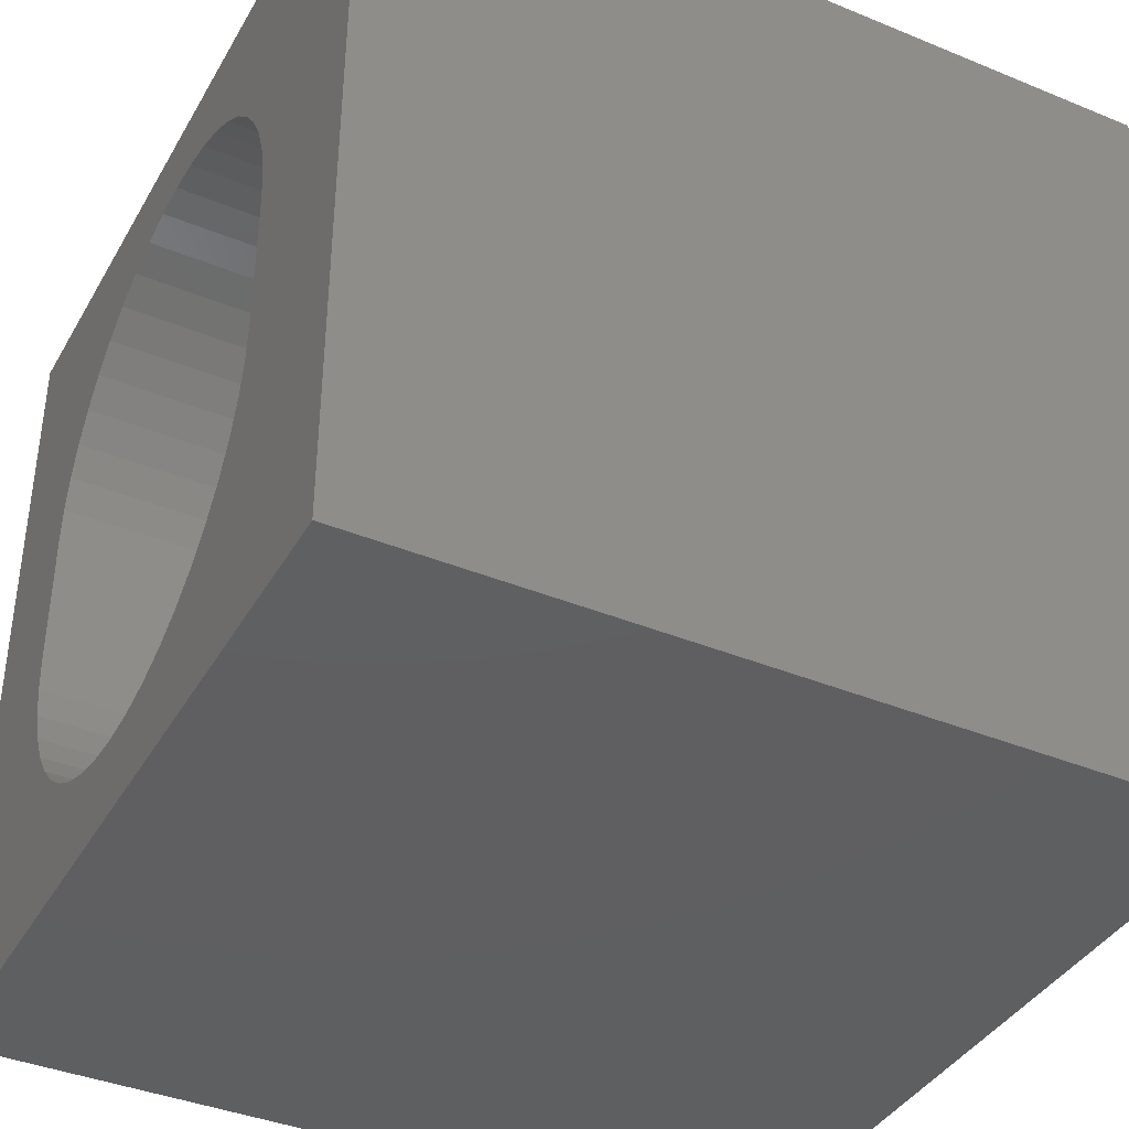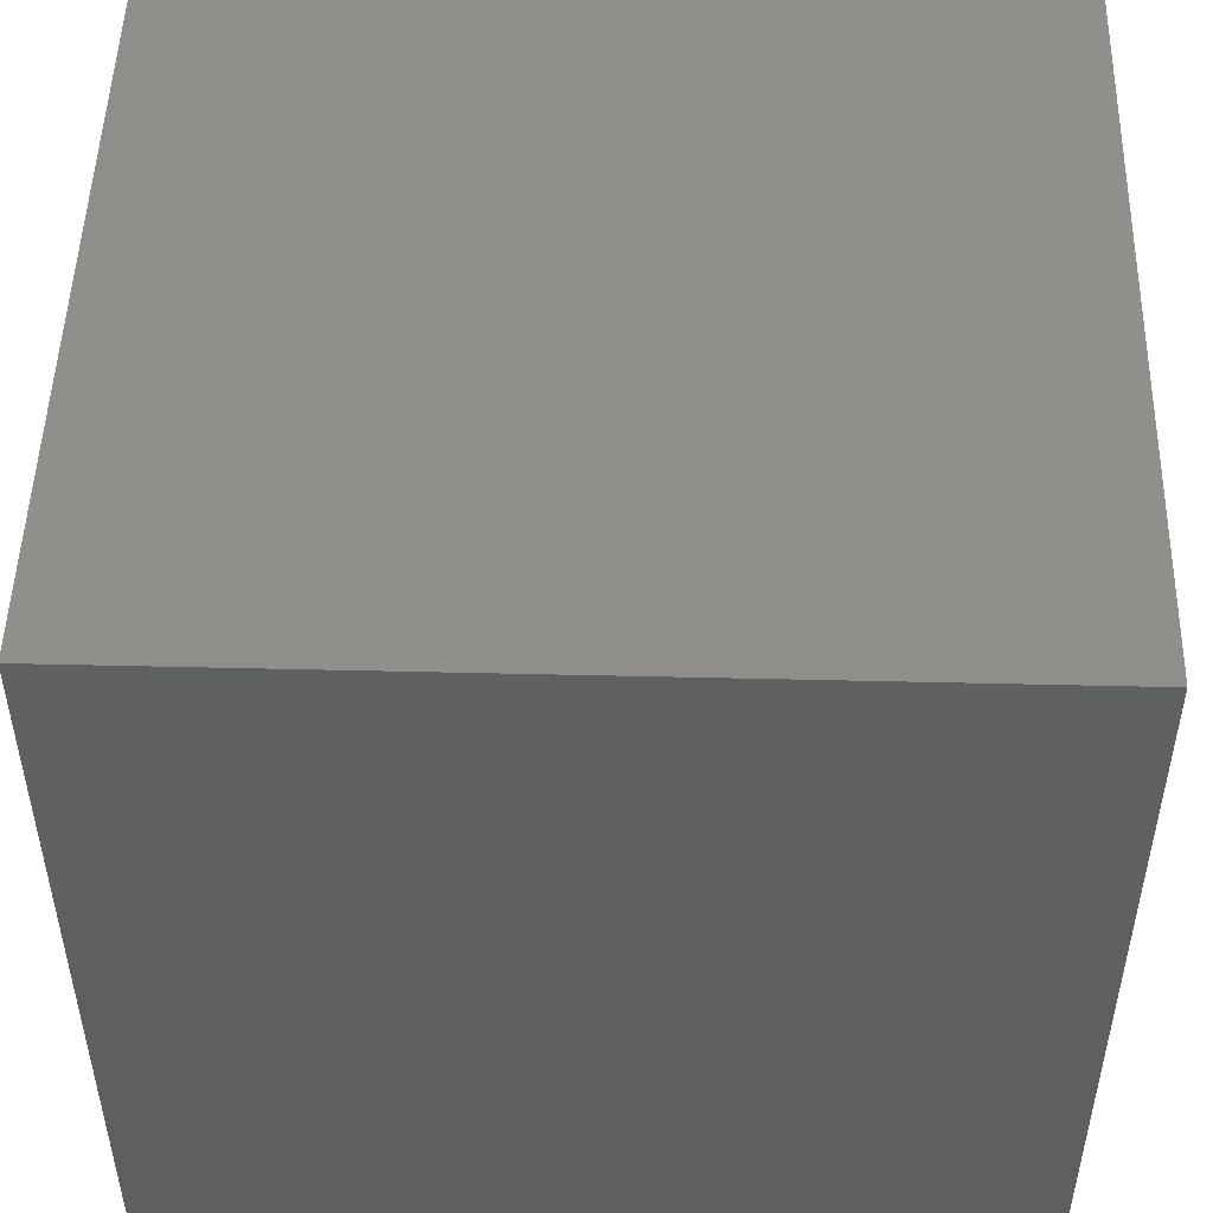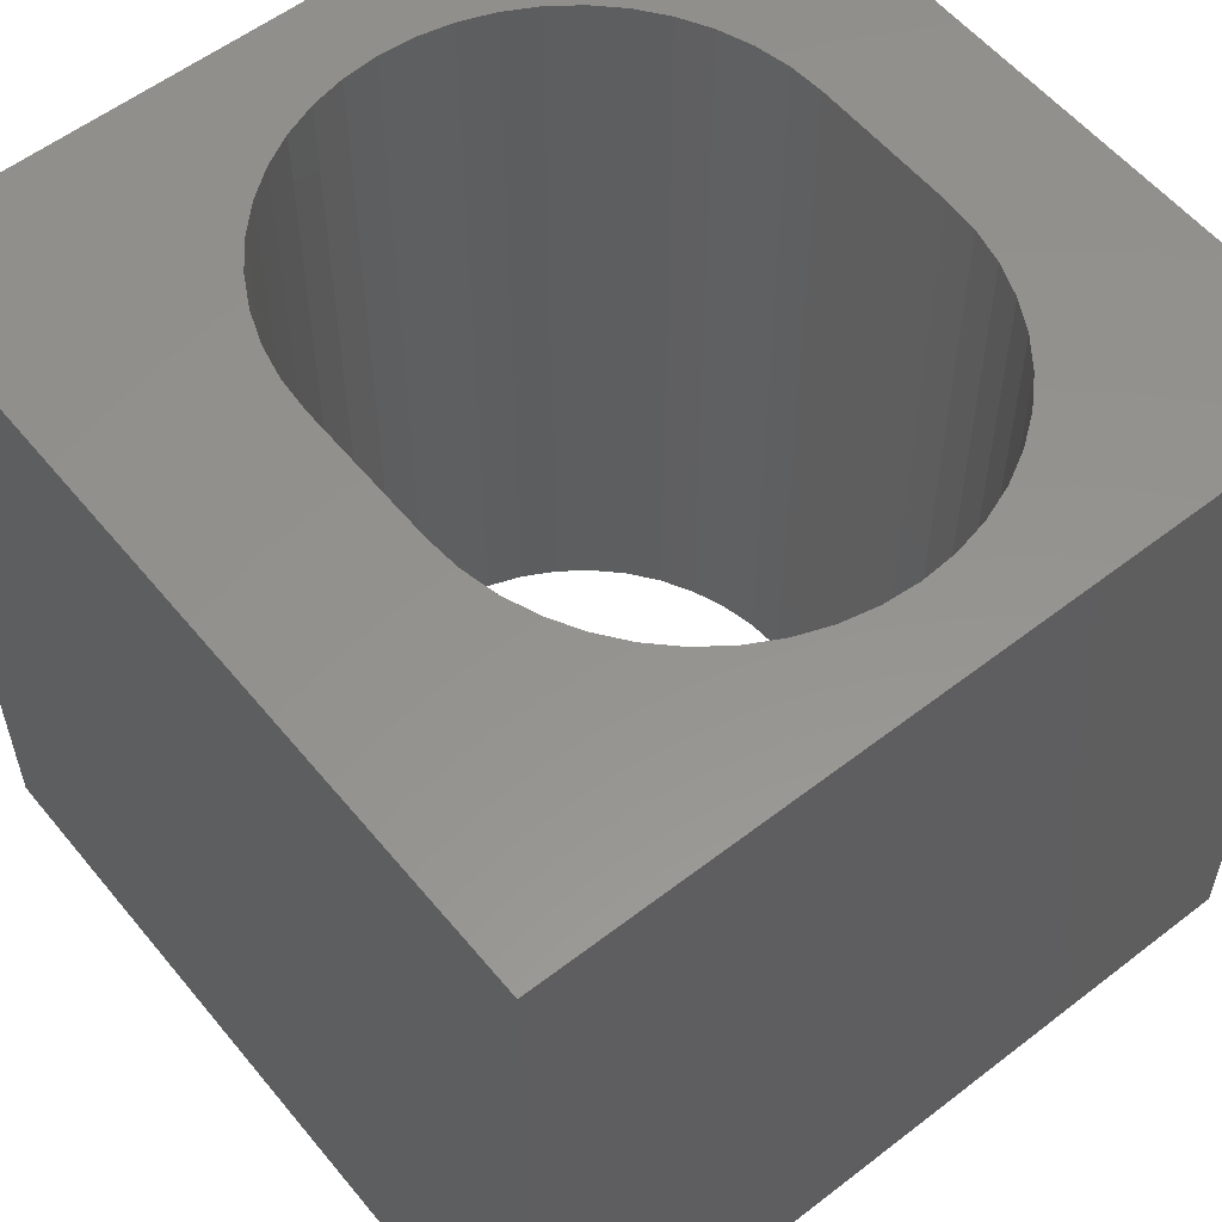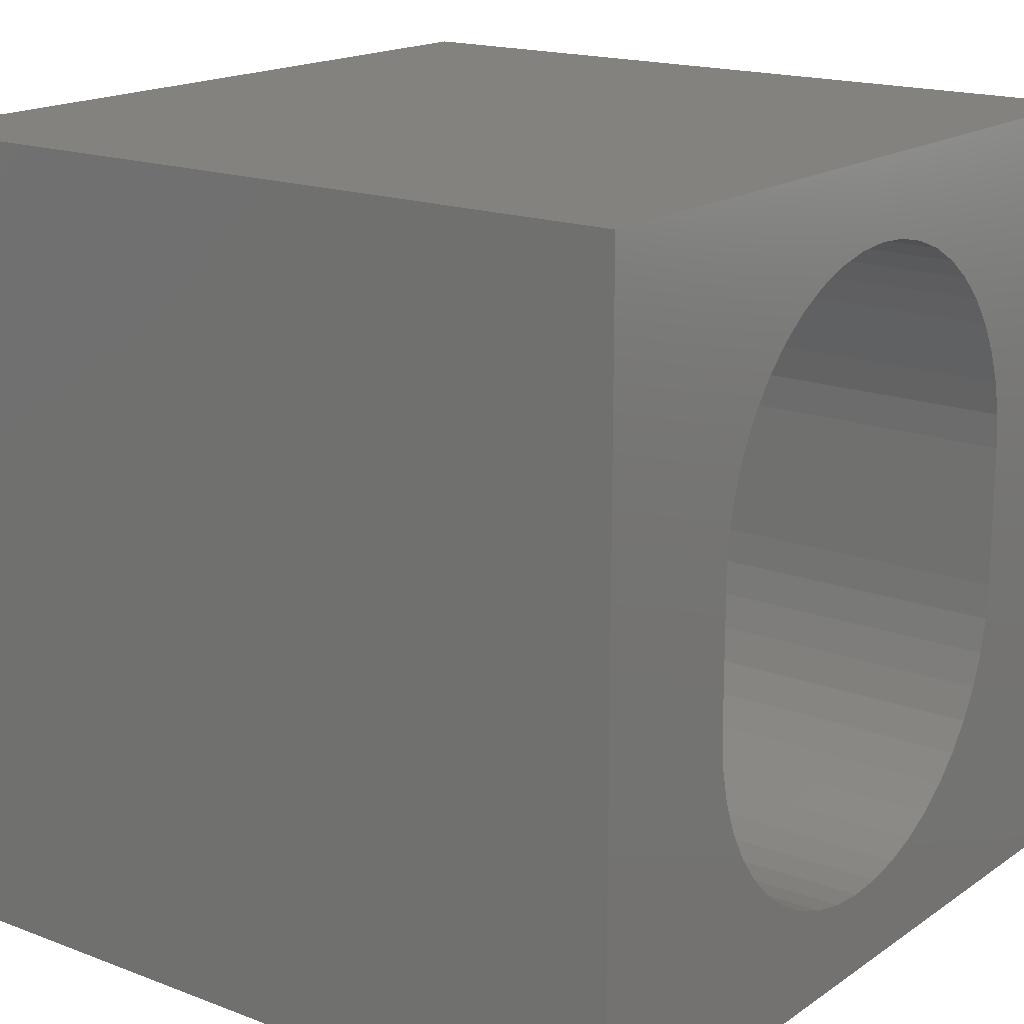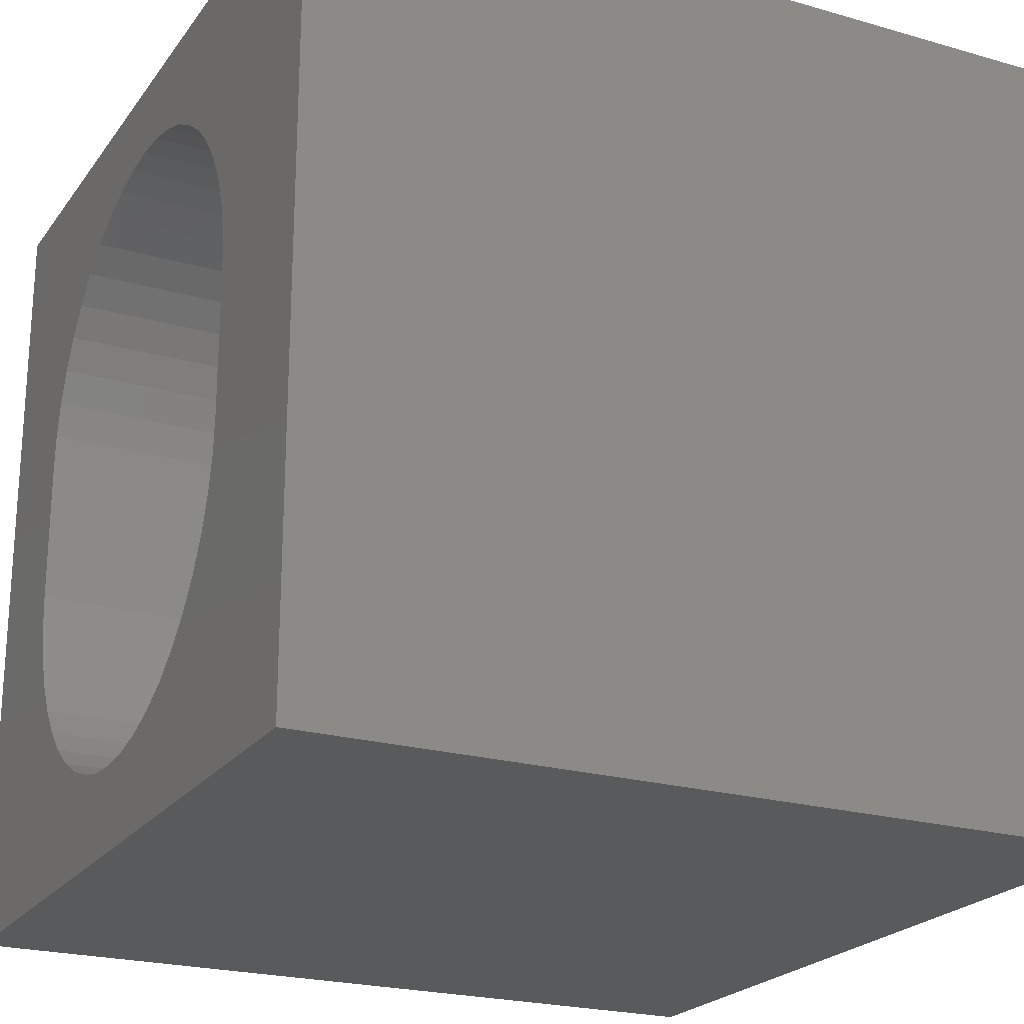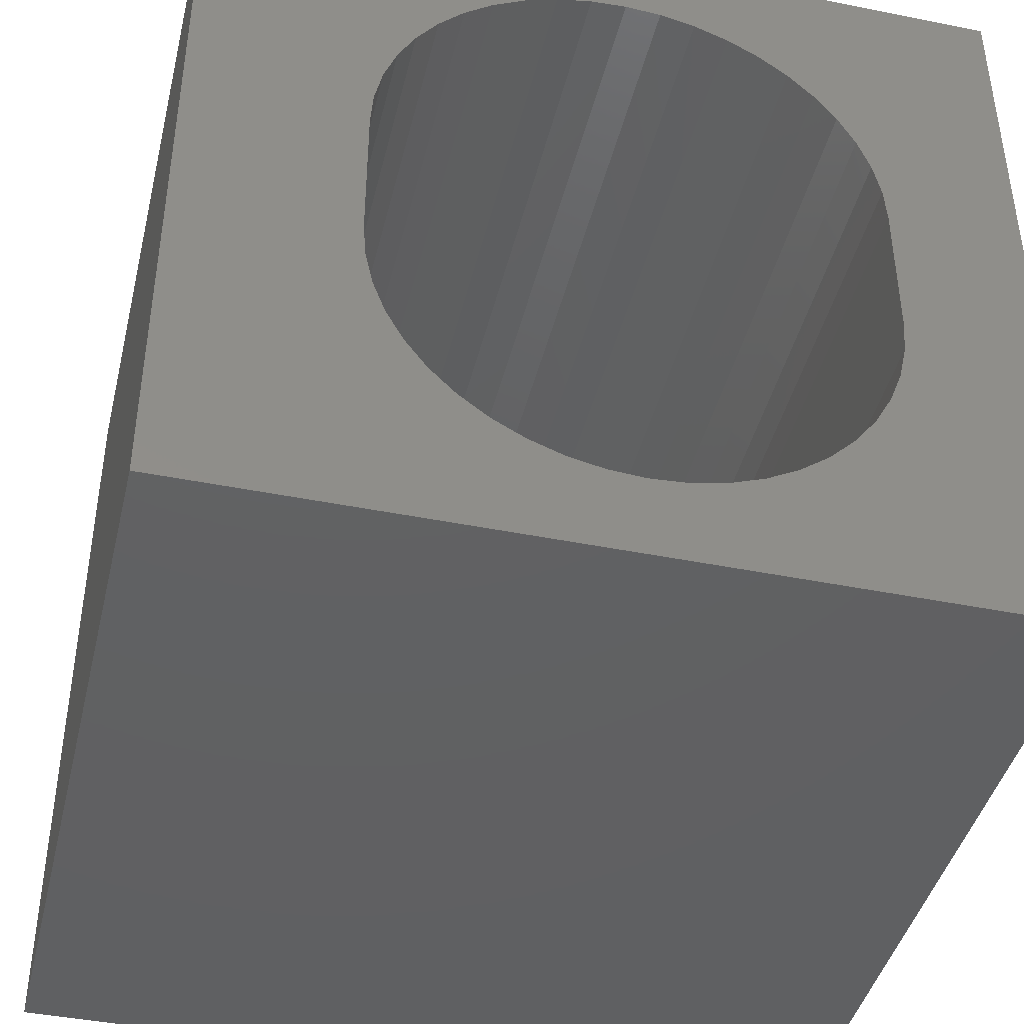
<metadata>
{"format":"stl","ext":"stl","renderer":"f3d","projection":"perspective","resolution":1024,"background":"white","views":[{"elev":-39.2,"azim":62.8,"up":"+Y"},{"elev":49.7,"azim":91.5,"up":"+Y"},{"elev":56.6,"azim":141.1,"up":"+Z"},{"elev":17.3,"azim":127.0,"up":"+Y"},{"elev":-22.5,"azim":63.6,"up":"+Y"},{"elev":-42.6,"azim":166.5,"up":"+Y"}]}
</metadata>
<code>
# stl→obj: 100 verts, 200 faces
v 0 10 10
v 0 10 0
v 0 0 10
v 0 0 0
v 7.729 3.273 10
v 7.575 2.859 10
v 10 0 10
v 7.823 3.704 10
v 6.786 8.271 10
v 7.098 7.958 10
v 10 10 10
v 7.729 6.804 10
v 7.823 6.372 10
v 7.854 5.932 10
v 7.854 4.144 10
v 7.363 2.471 10
v 7.098 2.118 10
v 6.786 1.806 10
v 7.363 7.605 10
v 7.575 7.217 10
v 3.888 1.175 10
v 3.474 1.33 10
v 3.087 1.541 10
v 2.734 1.806 10
v 2.421 2.118 10
v 5.632 8.901 10
v 6.045 8.747 10
v 6.433 8.535 10
v 6.433 1.541 10
v 6.045 1.33 10
v 5.632 1.175 10
v 5.2 1.082 10
v 4.76 1.05 10
v 4.32 1.082 10
v 2.157 2.471 10
v 1.945 2.859 10
v 1.791 3.273 10
v 2.734 8.271 10
v 2.421 7.958 10
v 2.157 7.605 10
v 3.087 8.535 10
v 3.474 8.747 10
v 3.888 8.901 10
v 4.32 8.995 10
v 4.76 9.026 10
v 5.2 8.995 10
v 1.697 6.372 10
v 1.791 6.804 10
v 1.945 7.217 10
v 1.697 3.704 10
v 1.666 4.144 10
v 1.666 5.932 10
v 10 10 0
v 10 0 0
v 2.157 2.471 0
v 2.421 2.118 0
v 6.045 8.747 0
v 5.632 8.901 0
v 7.575 2.859 0
v 7.729 3.273 0
v 7.823 6.372 0
v 7.729 6.804 0
v 3.888 8.901 0
v 3.474 8.747 0
v 2.734 1.806 0
v 3.087 1.541 0
v 3.474 1.33 0
v 4.76 1.05 0
v 5.2 1.082 0
v 5.632 1.175 0
v 6.045 1.33 0
v 6.433 1.541 0
v 6.786 1.806 0
v 7.098 2.118 0
v 7.363 2.471 0
v 7.575 7.217 0
v 7.363 7.605 0
v 7.098 7.958 0
v 6.786 8.271 0
v 6.433 8.535 0
v 5.2 8.995 0
v 4.76 9.026 0
v 4.32 8.995 0
v 3.087 8.535 0
v 2.734 8.271 0
v 2.421 7.958 0
v 1.697 3.704 0
v 1.791 3.273 0
v 1.945 2.859 0
v 3.888 1.175 0
v 4.32 1.082 0
v 2.157 7.605 0
v 1.945 7.217 0
v 1.791 6.804 0
v 7.823 3.704 0
v 7.854 4.144 0
v 7.854 5.932 0
v 1.697 6.372 0
v 1.666 5.932 0
v 1.666 4.144 0
f 1 2 3
f 3 2 4
f 5 6 7
f 5 7 8
f 9 10 11
f 12 13 11
f 11 13 14
f 11 14 7
f 7 14 15
f 7 15 8
f 6 16 7
f 7 16 17
f 7 17 18
f 10 19 11
f 11 19 20
f 11 20 12
f 21 22 3
f 22 23 3
f 3 23 24
f 3 24 25
f 26 27 11
f 11 27 28
f 11 28 9
f 18 29 7
f 7 29 30
f 7 30 31
f 31 32 7
f 7 32 33
f 7 33 3
f 3 33 34
f 3 34 21
f 25 35 3
f 3 35 36
f 3 36 37
f 38 1 39
f 39 1 40
f 38 41 1
f 1 41 42
f 1 42 43
f 43 44 1
f 1 44 45
f 1 45 11
f 11 45 46
f 11 46 26
f 47 48 1
f 1 48 49
f 1 49 40
f 37 50 3
f 3 50 51
f 3 51 1
f 1 51 52
f 1 52 47
f 53 11 54
f 54 11 7
f 55 56 4
f 53 57 58
f 54 59 60
f 53 61 62
f 63 64 2
f 56 65 4
f 4 65 66
f 4 66 67
f 4 68 54
f 54 68 69
f 54 69 70
f 70 71 54
f 54 71 72
f 54 72 73
f 73 74 54
f 54 74 75
f 54 75 59
f 62 76 53
f 53 76 77
f 53 77 78
f 78 79 53
f 53 79 80
f 53 80 57
f 58 81 53
f 53 81 82
f 53 82 2
f 2 82 83
f 2 83 63
f 64 84 2
f 2 84 85
f 2 85 86
f 87 88 4
f 4 88 89
f 4 89 55
f 67 90 4
f 4 90 91
f 4 91 68
f 86 92 2
f 2 92 93
f 2 93 94
f 60 95 54
f 54 95 96
f 54 96 53
f 53 96 97
f 53 97 61
f 94 98 2
f 2 98 99
f 2 99 4
f 4 99 100
f 4 100 87
f 11 53 1
f 1 53 2
f 54 7 4
f 4 7 3
f 100 51 50
f 100 50 87
f 87 50 37
f 87 37 88
f 88 37 36
f 88 36 89
f 89 36 35
f 89 35 55
f 55 35 25
f 55 25 56
f 56 25 24
f 56 24 65
f 65 24 23
f 65 23 66
f 66 23 22
f 66 22 67
f 67 22 21
f 67 21 90
f 90 21 34
f 90 34 91
f 91 34 33
f 91 33 68
f 68 33 32
f 68 32 69
f 69 32 31
f 69 31 70
f 70 31 30
f 70 30 71
f 71 30 29
f 71 29 72
f 72 29 18
f 72 18 73
f 73 18 17
f 73 17 74
f 74 17 16
f 74 16 75
f 75 16 6
f 75 6 59
f 59 6 5
f 59 5 60
f 60 5 8
f 60 8 95
f 95 8 15
f 95 15 96
f 100 99 51
f 51 99 52
f 97 14 13
f 97 13 61
f 61 13 12
f 61 12 62
f 62 12 20
f 62 20 76
f 76 20 19
f 76 19 77
f 77 19 10
f 77 10 78
f 78 10 9
f 78 9 79
f 79 9 28
f 79 28 80
f 80 28 27
f 80 27 57
f 57 27 26
f 57 26 58
f 58 26 46
f 58 46 81
f 81 46 45
f 81 45 82
f 82 45 44
f 82 44 83
f 83 44 43
f 83 43 63
f 63 43 42
f 63 42 64
f 64 42 41
f 64 41 84
f 84 41 38
f 84 38 85
f 85 38 39
f 85 39 86
f 86 39 40
f 86 40 92
f 92 40 49
f 92 49 93
f 93 49 48
f 93 48 94
f 94 48 47
f 94 47 98
f 98 47 52
f 98 52 99
f 97 96 14
f 14 96 15

</code>
